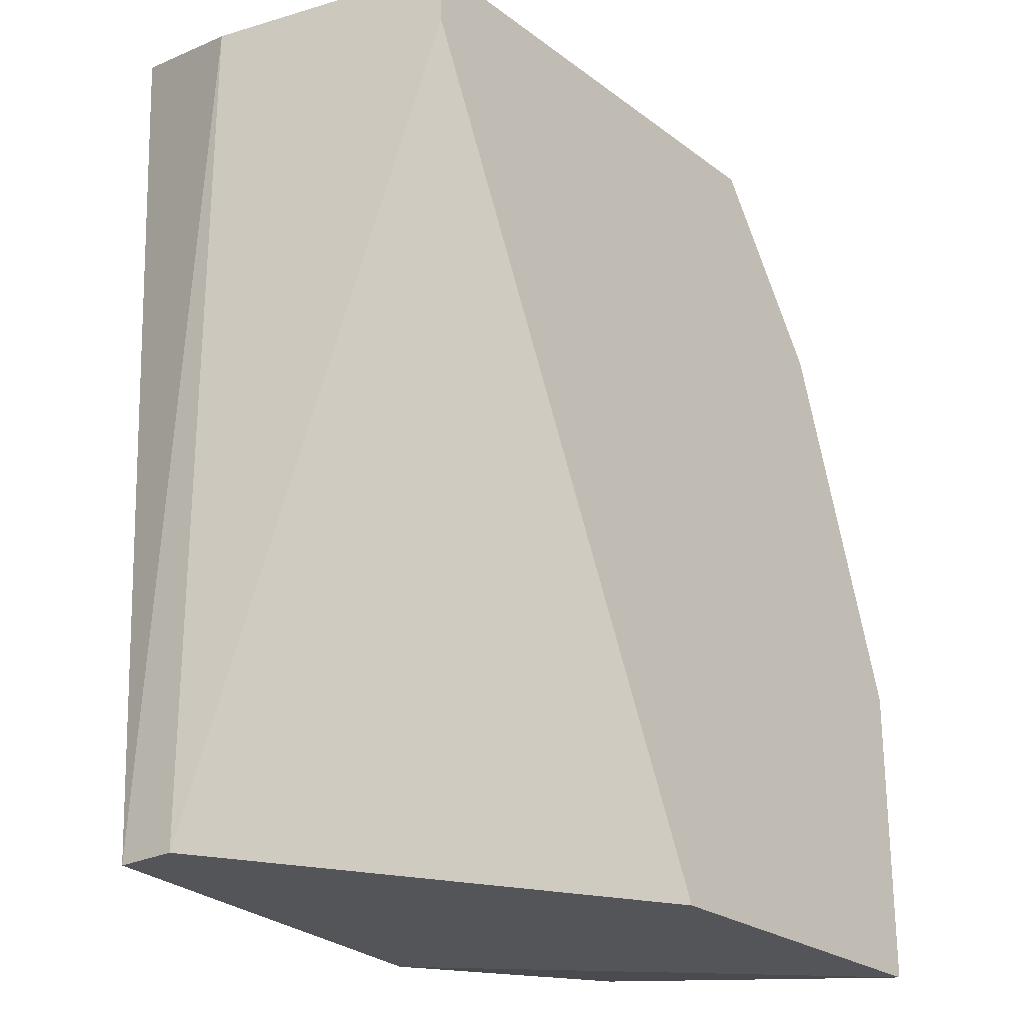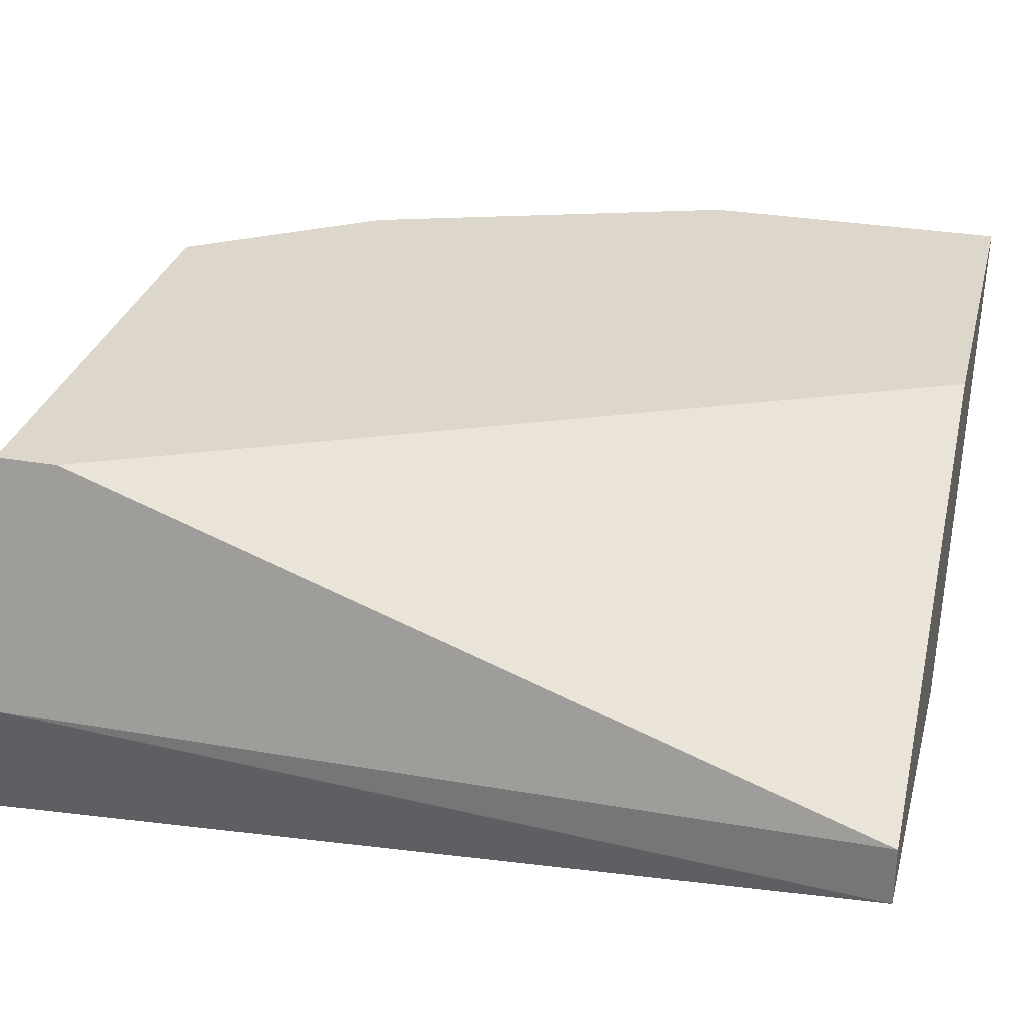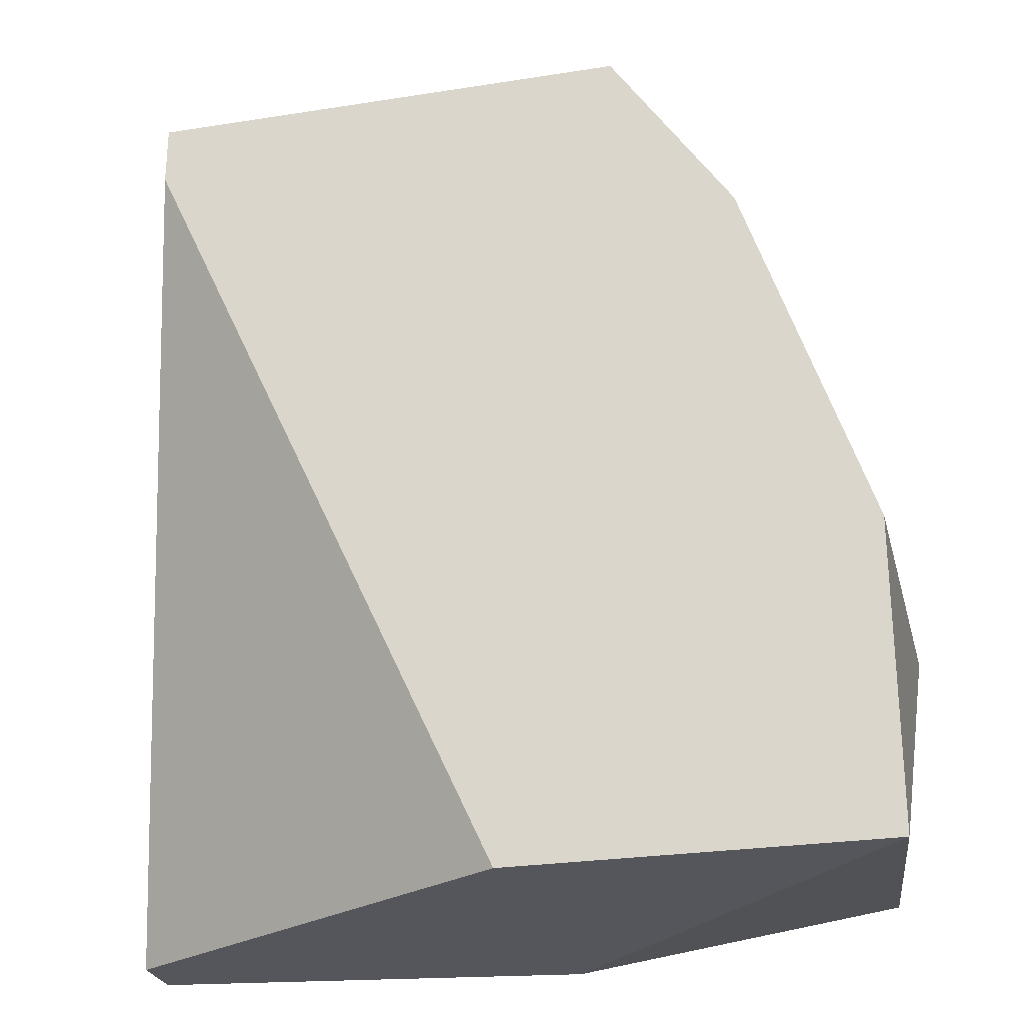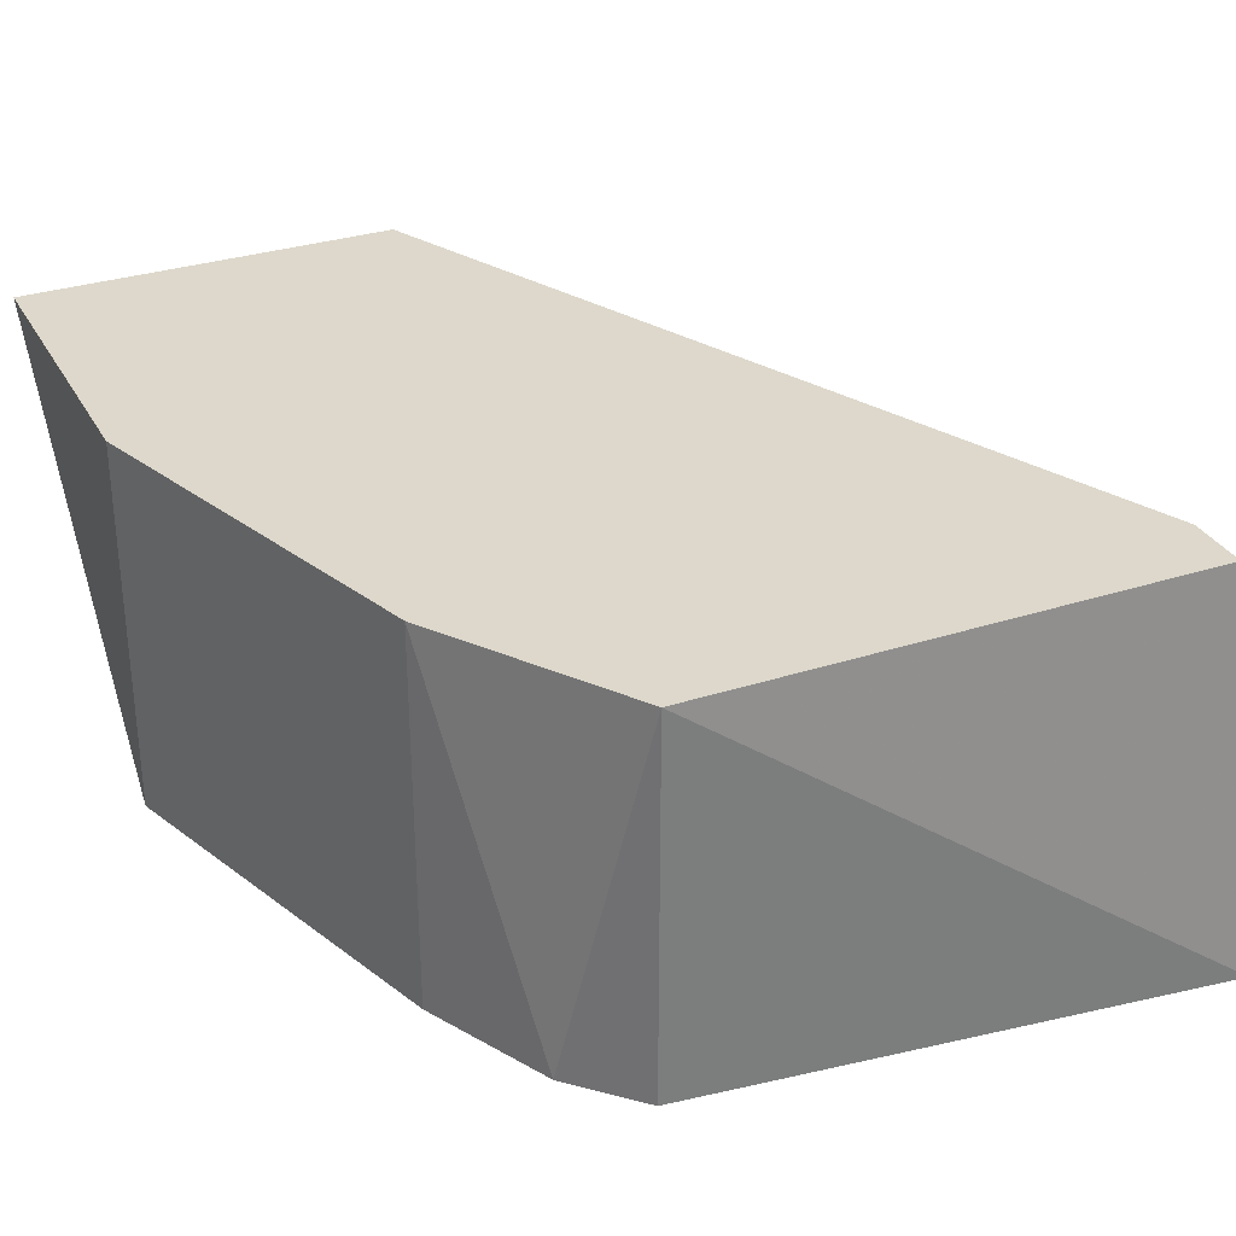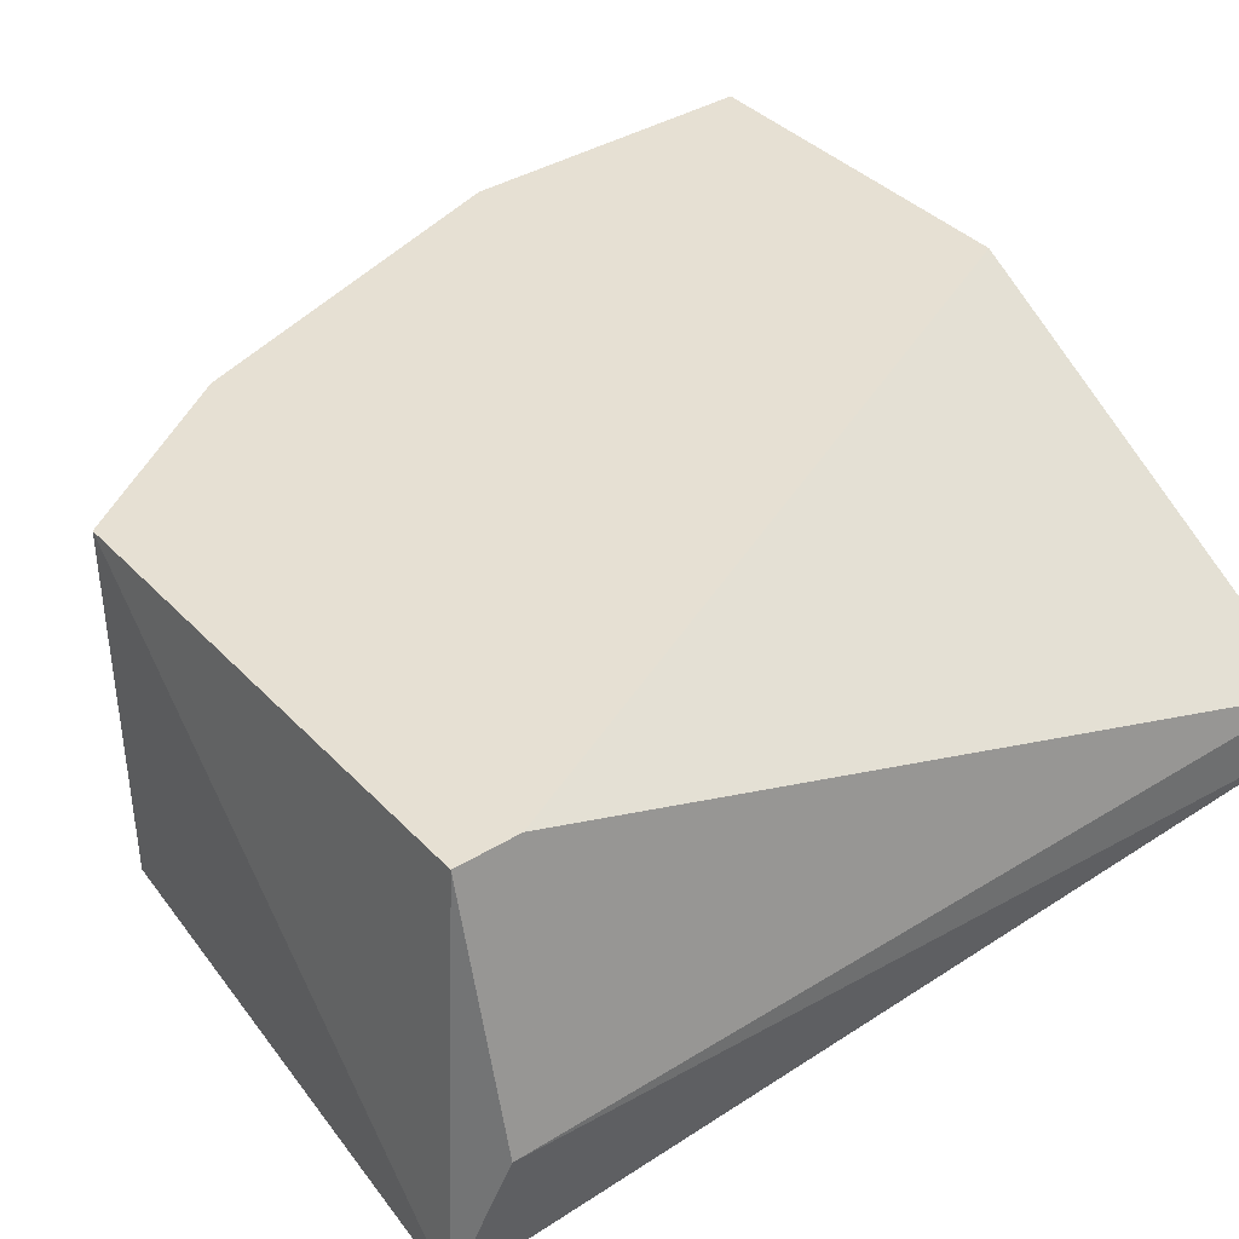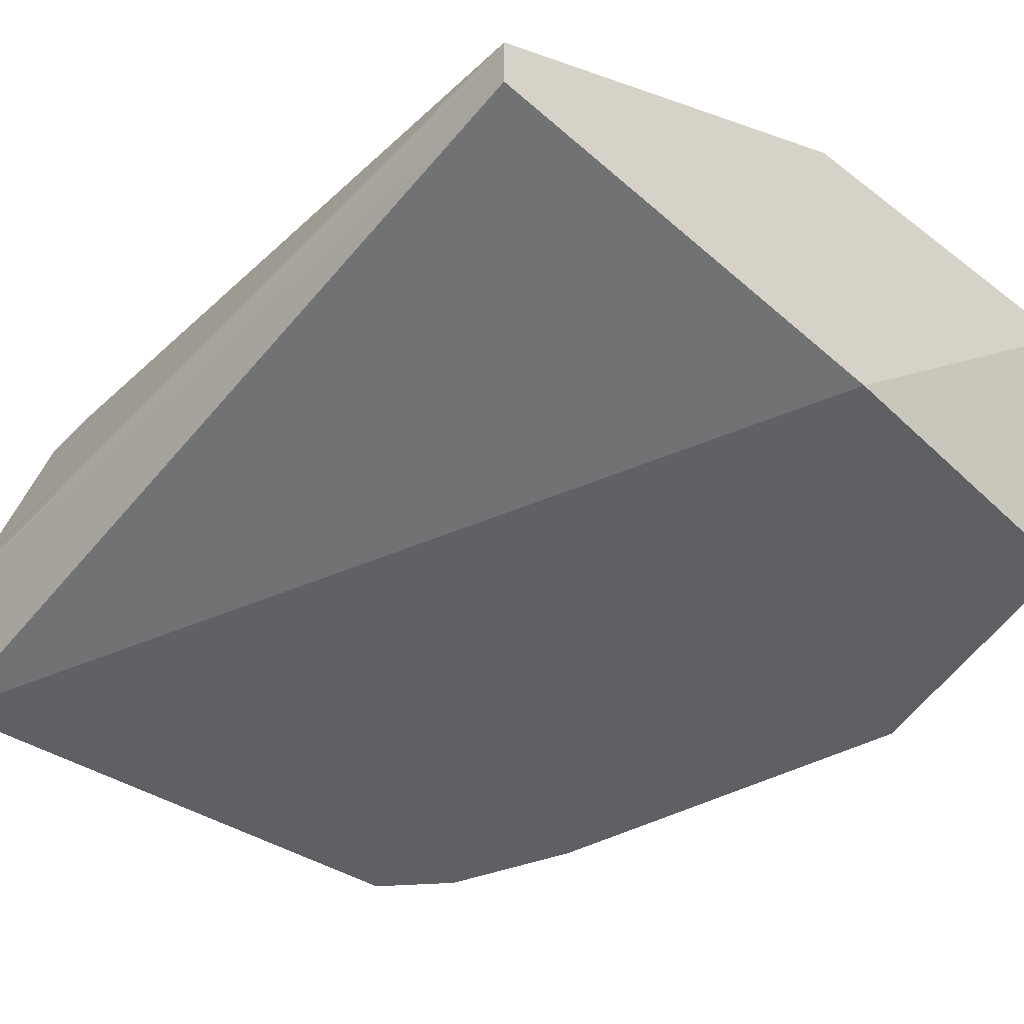
<metadata>
{"format":"obj","ext":"obj","renderer":"f3d","projection":"perspective","resolution":1024,"background":"white","views":[{"elev":-24.8,"azim":129.9,"up":"+Z"},{"elev":30.5,"azim":104.1,"up":"+Y"},{"elev":-26.3,"azim":-166.1,"up":"+Z"},{"elev":31.5,"azim":-24.6,"up":"+Y"},{"elev":38.5,"azim":52.1,"up":"+Y"},{"elev":-46.9,"azim":139.1,"up":"+Y"}]}
</metadata>
<code>
v -0.368 0.1496 0.05644
v -0.2185 0.1726 0.1599
v -0.23 0.2186 0.1599
v -0.2185 0.1726 -0.001082
v -0.368 0.2186 -0.001082
v -0.322 0.2186 0.1599
v -0.2239 0.1463 0.1677
v -0.2989 0.1496 -0.001082
v -0.322 0.1496 0.1599
v -0.2989 0.2186 -0.001082
v -0.345 0.2186 0.1254
v -0.3607 0.153 0.006768
v -0.2185 0.1611 -0.001082
v -0.368 0.2186 0.05644
v -0.345 0.1496 0.1254
v -0.23 0.2186 0.1484
v -0.3334 0.1496 0.1484
f 11 15 17
f 3 2 4
f 3 5 6
f 2 3 7
f 3 6 7
f 5 4 8
f 7 1 8
f 7 6 9
f 4 5 10
f 5 3 10
f 6 5 11
f 1 5 12
f 8 1 12
f 5 8 12
f 4 2 13
f 2 7 13
f 8 4 13
f 7 8 13
f 5 1 14
f 1 11 14
f 11 5 14
f 1 7 15
f 11 1 15
f 3 4 16
f 10 3 16
f 4 10 16
f 9 6 17
f 7 9 17
f 6 11 17
f 15 7 17

</code>
